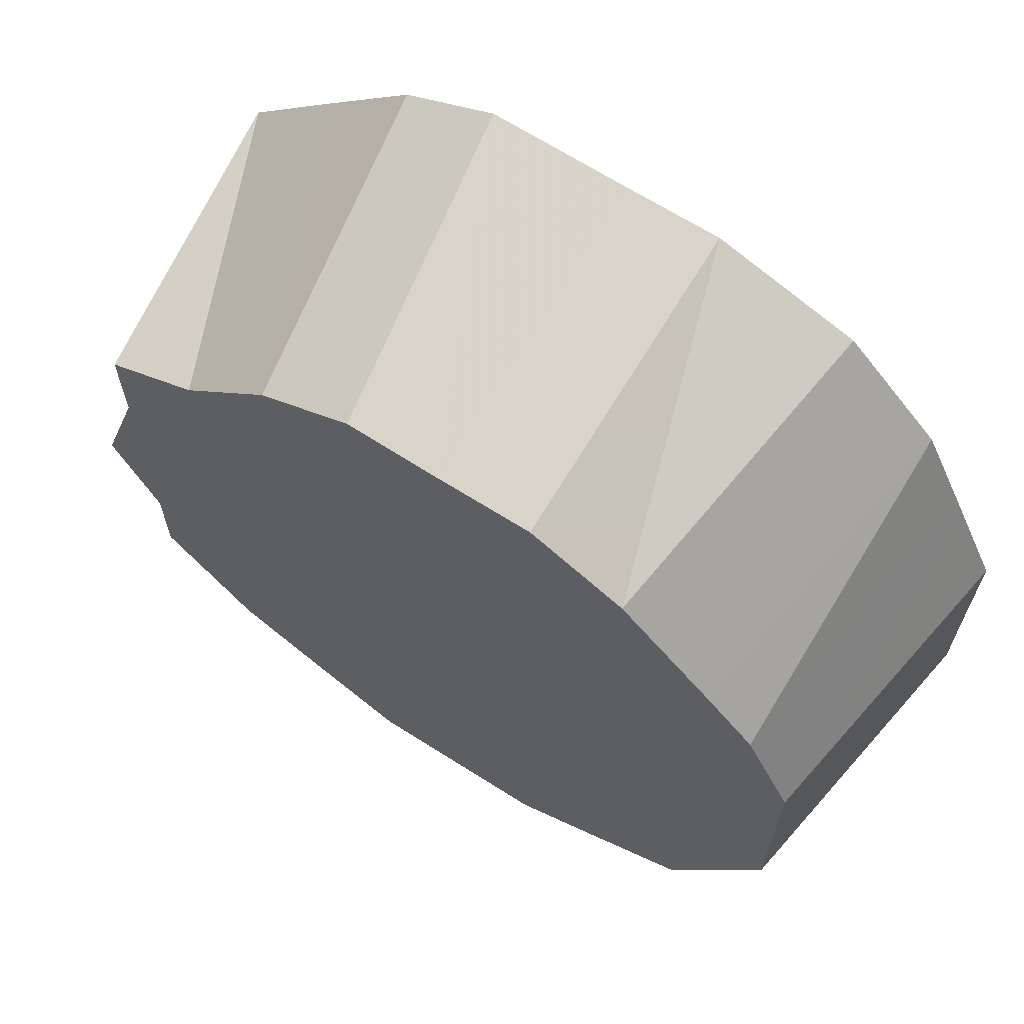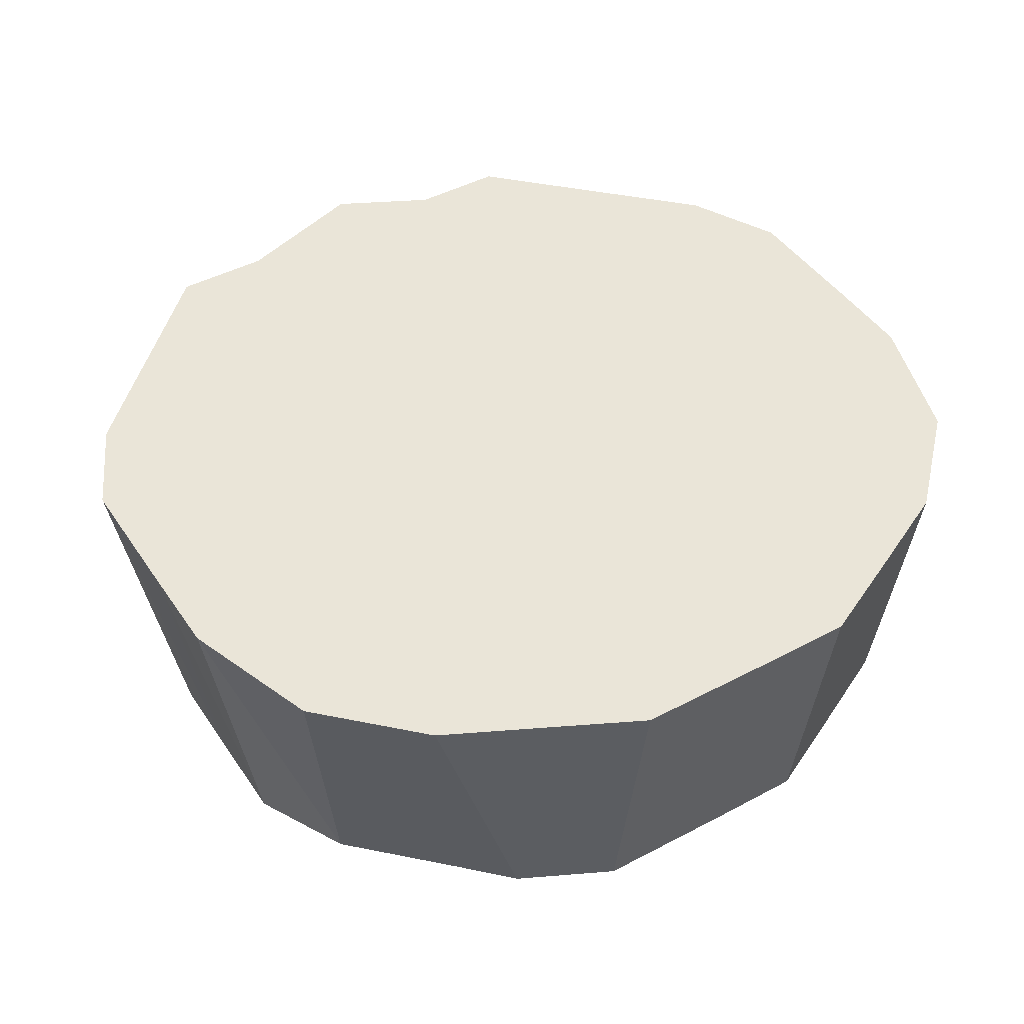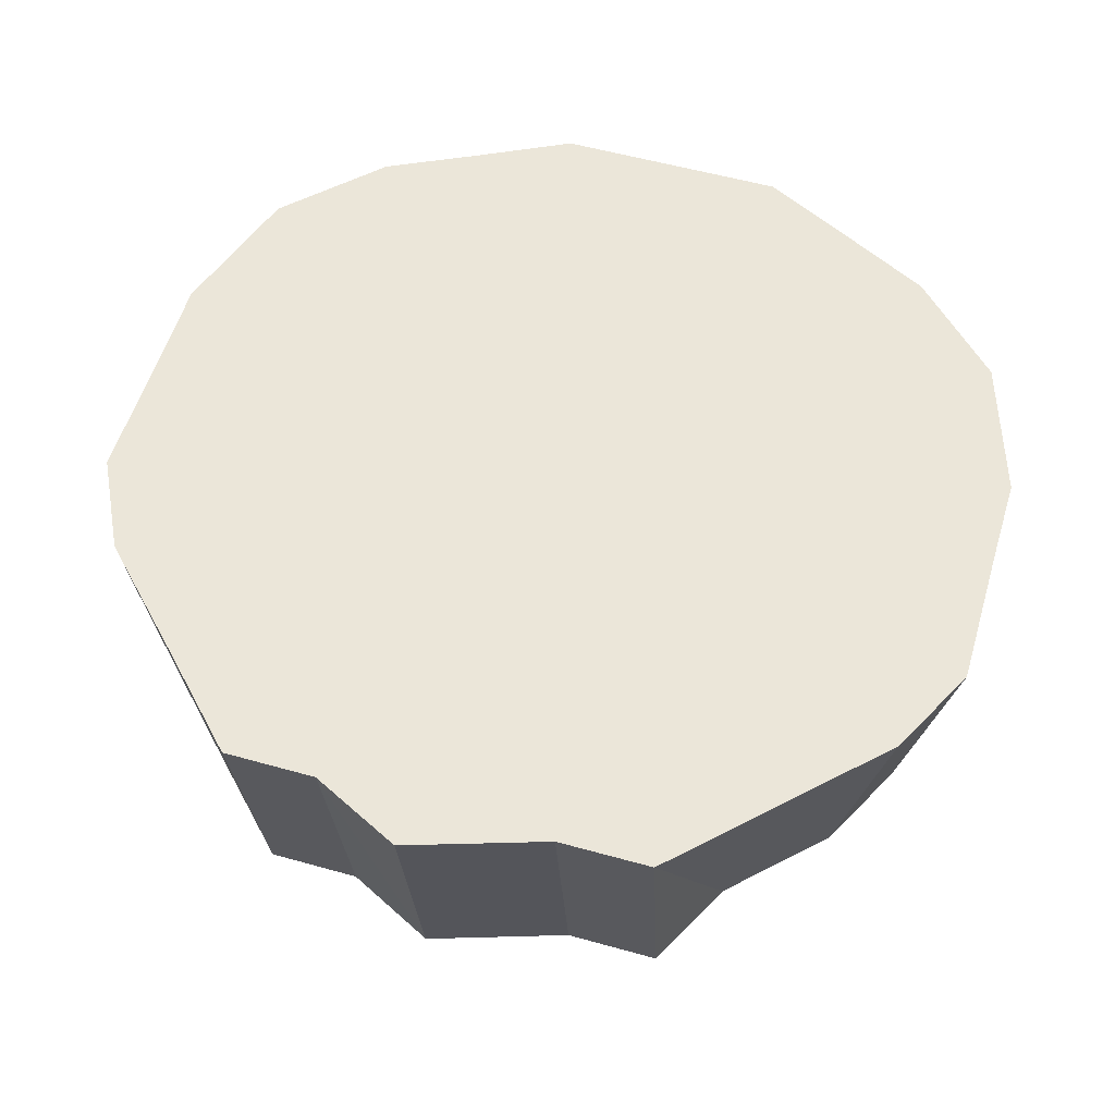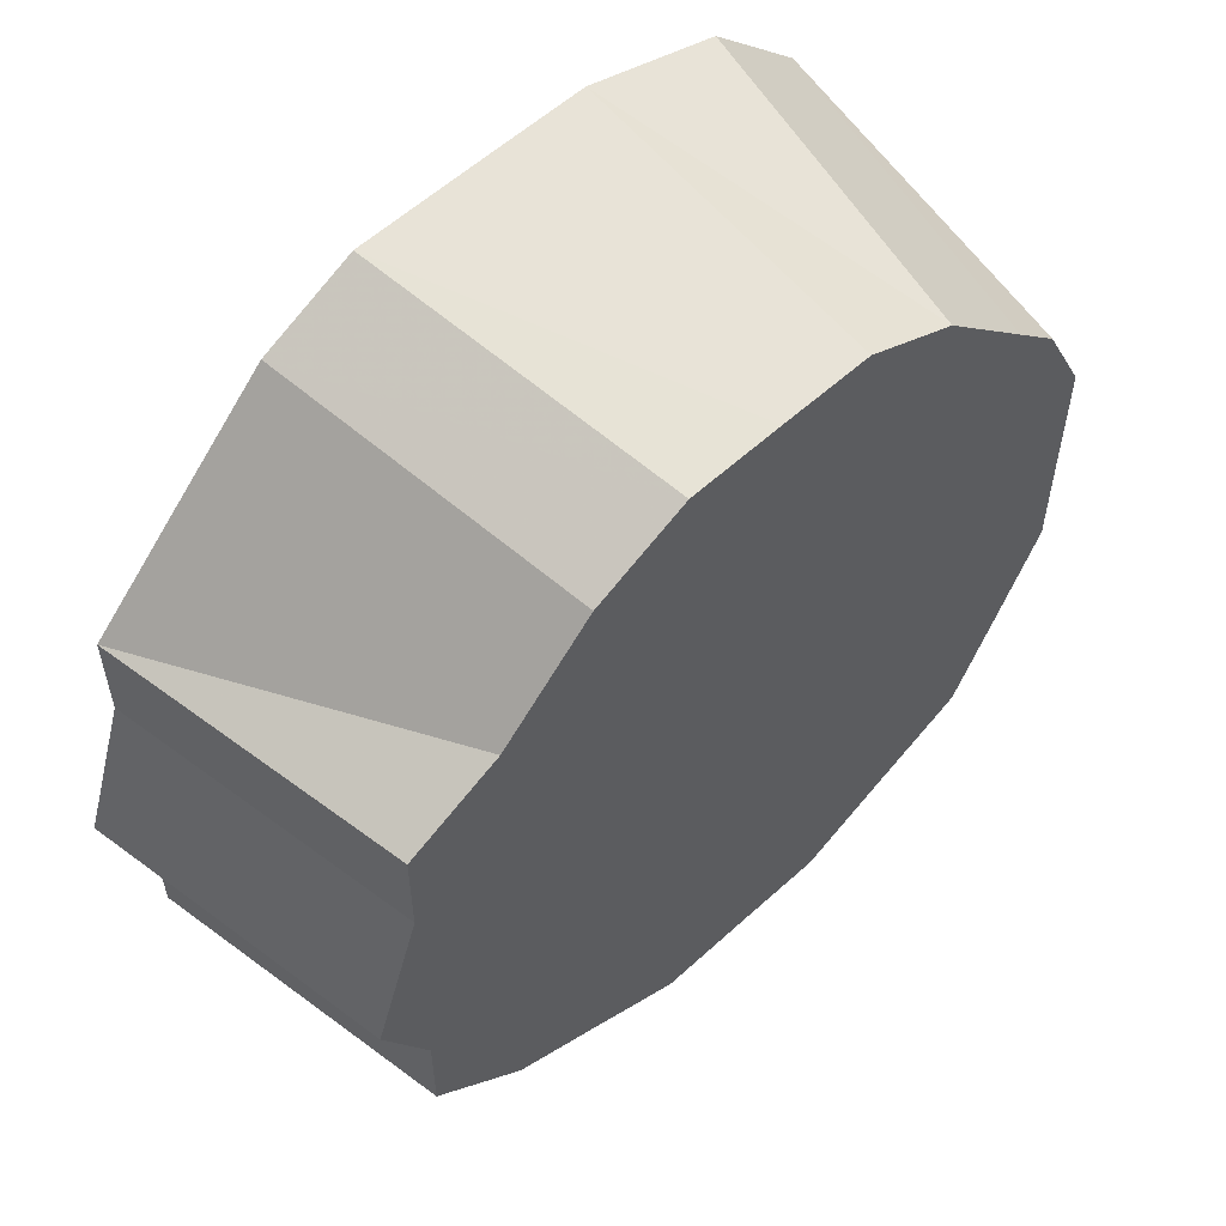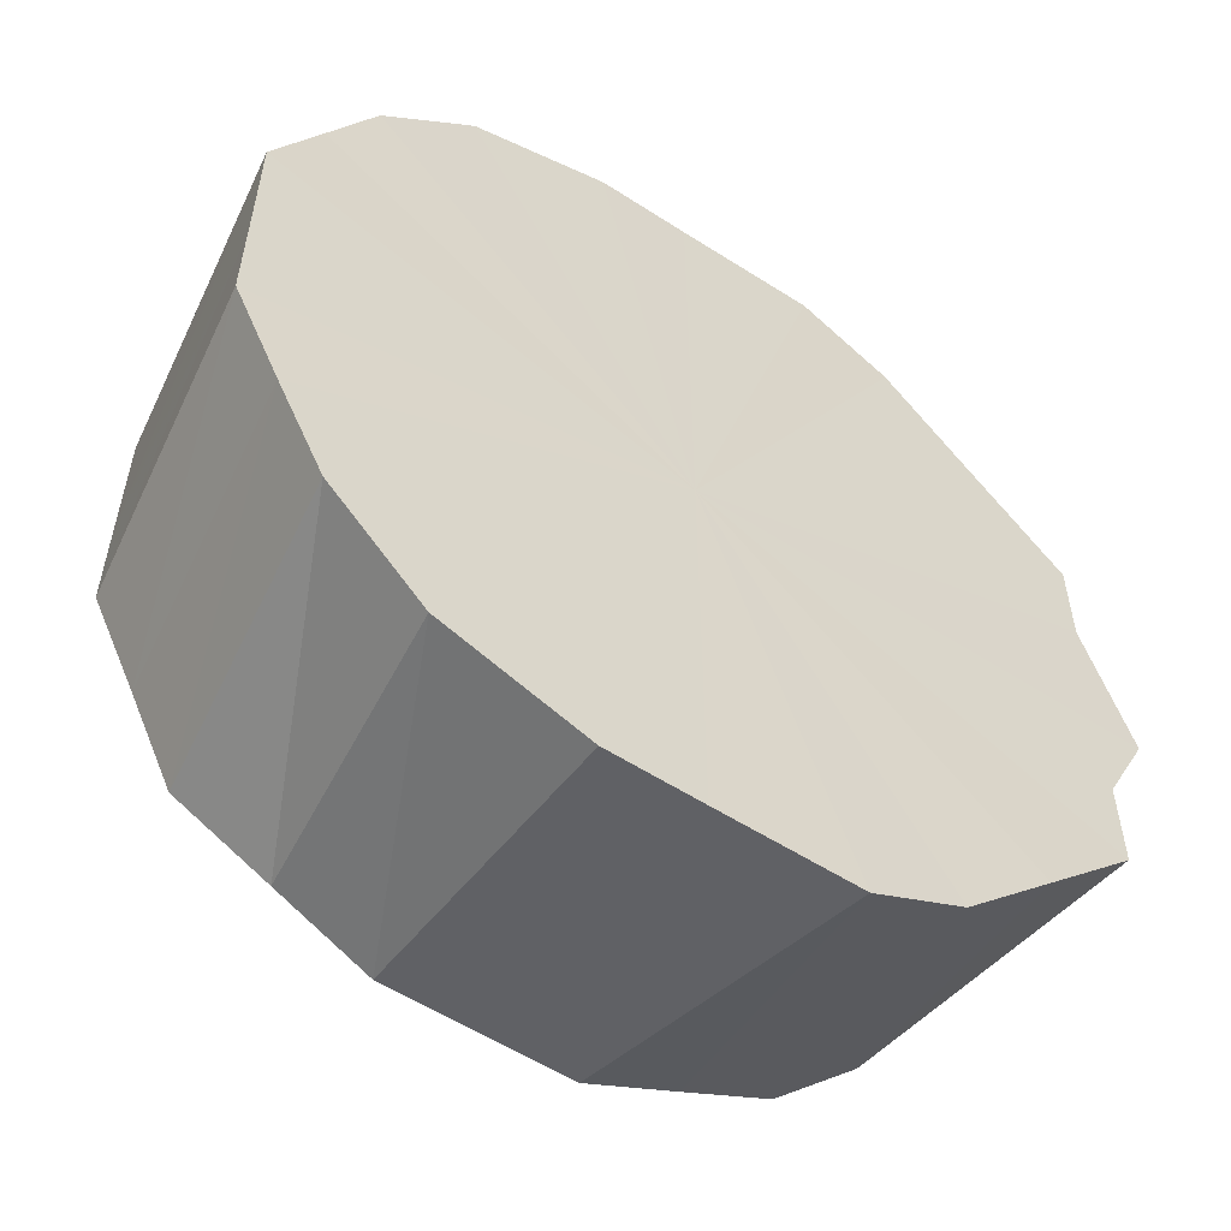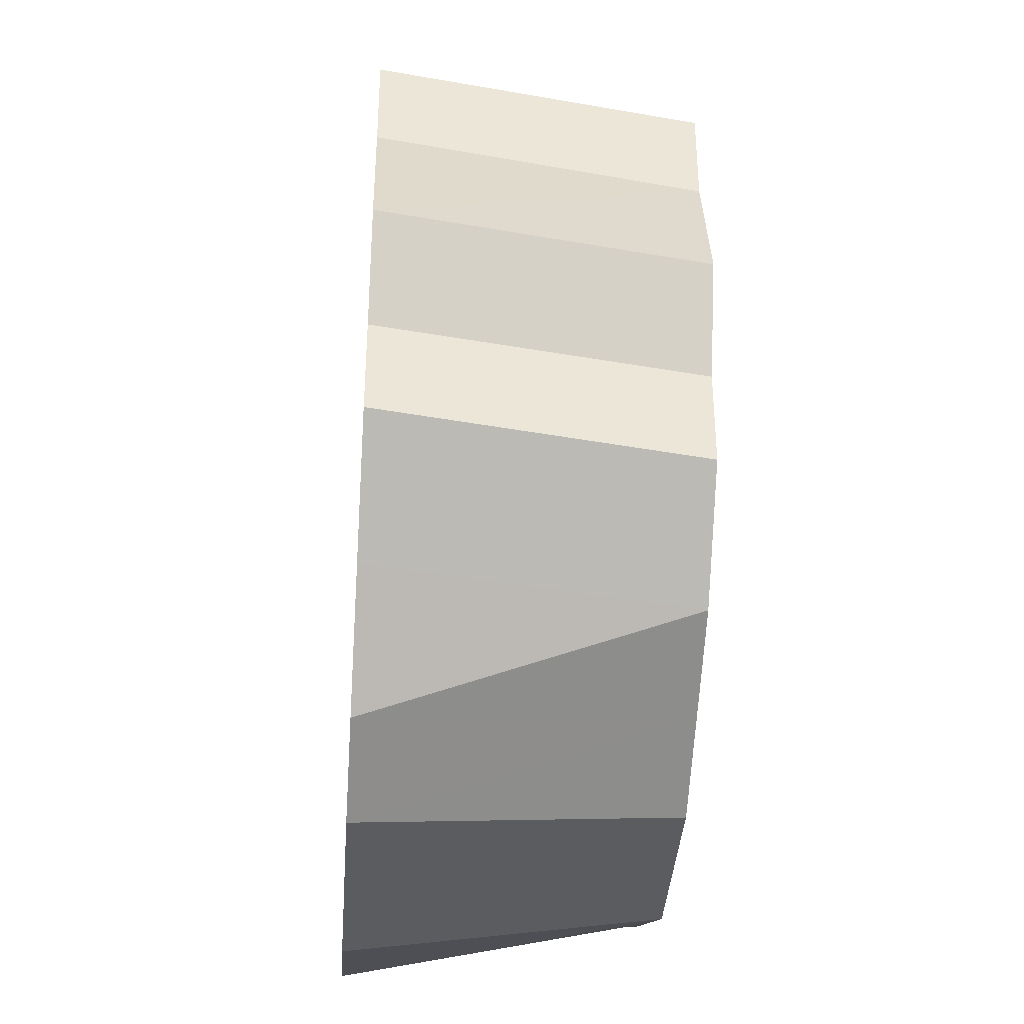
<metadata>
{"format":"obj","ext":"obj","renderer":"f3d","projection":"perspective","resolution":1024,"background":"white","views":[{"elev":66.5,"azim":-147.3,"up":"+Y"},{"elev":44.9,"azim":-121.7,"up":"+Z"},{"elev":56.4,"azim":106.6,"up":"+Z"},{"elev":57.4,"azim":136.5,"up":"+Y"},{"elev":-56.1,"azim":-34.0,"up":"+Y"},{"elev":-38.4,"azim":86.0,"up":"+Y"}]}
</metadata>
<code>
o 6993
v 2232 1856 7.882
v 2232 1856 7.882
v 2232 1856 7.817
v 2232 1856 7.882
v 2232 1856 7.817
v 2232 1856 7.882
v 2232 1856 7.817
v 2232 1856 7.882
v 2232 1856 7.817
v 2232 1856 7.882
v 2232 1856 7.817
v 2232 1855 7.882
v 2232 1856 7.817
v 2232 1856 7.882
v 2232 1856 7.817
v 2232 1855 7.882
v 2232 1856 7.817
v 2232 1855 7.882
v 2232 1856 7.817
v 2232 1855 7.882
v 2232 1855 7.817
v 2232 1855 7.882
v 2232 1855 7.882
v 2232 1855 7.817
v 2232 1855 7.882
v 2232 1855 7.817
v 2232 1856 7.882
v 2232 1856 7.817
v 2232 1855 7.882
v 2232 1856 7.882
v 2232 1856 7.817
v 2232 1856 7.882
v 2232 1856 7.817
v 2232 1856 7.882
v 2232 1856 7.817
v 2232 1856 7.882
v 2232 1856 7.817
v 2232 1856 7.882
v 2232 1856 7.817
v 2232 1856 7.882
v 2232 1856 7.817
v 2232 1856 7.882
v 2232 1856 7.817
v 2232 1856 7.882
v 2232 1856 7.882
v 2232 1856 7.817
v 2232 1856 7.882
v 2232 1856 7.882
v 2232 1856 7.817
v 2232 1856 7.882
v 2232 1856 7.817
v 2232 1856 7.882
v 2232 1856 7.817
v 2232 1856 7.817
v 2232 1856 7.882
v 2232 1856 7.882
v 2232 1856 7.817
v 2232 1856 7.817
v 2232 1856 7.817
v 2232 1856 7.817
v 2232 1856 7.817
v 2232 1856 7.817
v 2232 1856 7.817
v 2232 1856 7.817
v 2232 1856 7.817
v 2232 1856 7.817
v 2232 1856 7.817
v 2232 1856 7.817
v 2232 1856 7.817
v 2232 1856 7.817
v 2232 1856 7.817
v 2232 1856 7.817
v 2232 1856 7.817
v 2232 1856 7.817
v 2232 1855 7.817
v 2232 1855 7.817
v 2232 1855 7.817
v 2232 1856 7.882
v 2232 1856 7.817
v 2232 1856 7.817
v 2232 1856 7.882
v 2232 1856 7.817
v 2232 1856 7.882
v 2232 1856 7.817
v 2232 1856 7.882
v 2232 1856 7.817
v 2232 1856 7.882
v 2232 1856 7.817
v 2232 1856 7.882
v 2232 1856 7.817
v 2232 1855 7.882
v 2232 1855 7.817
v 2232 1855 7.817
v 2232 1855 7.882
v 2232 1855 7.817
v 2232 1856 7.882
v 2232 1856 7.817
v 2232 1856 7.817
v 2232 1856 7.882
v 2232 1856 7.817
v 2232 1856 7.882
v 2232 1856 7.817
v 2232 1856 7.882
v 2232 1856 7.817
v 2232 1856 7.882
v 2232 1856 7.817
v 2232 1856 7.882
v 2232 1856 7.817
v 2232 1856 7.882
v 2232 1856 7.817
v 2232 1856 7.817
v 2232 1856 7.882
v 2232 1856 7.817
v 2232 1856 7.882
v 2232 1856 7.817
v 2232 1856 7.882
v 2232 1856 7.882
v 2232 1856 7.882
v 2232 1856 7.882
v 2232 1856 7.882
v 2232 1856 7.882
v 2232 1856 7.882
v 2232 1855 7.882
v 2232 1856 7.882
v 2232 1855 7.882
v 2232 1856 7.882
v 2232 1855 7.882
v 2232 1856 7.882
v 2232 1855 7.882
v 2232 1856 7.882
v 2232 1855 7.882
v 2232 1856 7.882
v 2232 1856 7.882
v 2232 1856 7.882
v 2232 1856 7.882
v 2232 1856 7.882
v 2232 1856 7.882
v 2232 1856 7.882
v 2232 1856 7.882
v 2232 1856 7.882
f 1 2 3
f 2 4 5
f 6 1 7
f 4 8 9
f 10 6 11
f 8 12 13
f 14 10 15
f 12 16 17
f 18 17 13
f 13 17 19
f 20 21 17
f 17 21 19
f 16 22 21
f 22 23 24
f 23 25 26
f 25 27 28
f 29 28 26
f 26 28 19
f 27 30 31
f 30 32 33
f 32 34 35
f 34 36 37
f 36 38 39
f 38 40 41
f 40 42 43
f 44 43 41
f 41 43 19
f 45 46 43
f 43 46 19
f 42 47 46
f 47 48 49
f 48 50 51
f 50 52 53
f 52 14 54
f 55 54 53
f 53 54 19
f 56 15 54
f 54 15 19
f 57 58 19
f 59 57 19
f 60 59 19
f 61 60 19
f 62 61 19
f 63 62 19
f 64 65 19
f 66 64 19
f 67 66 19
f 68 69 19
f 69 70 19
f 70 71 19
f 71 72 19
f 72 73 19
f 73 74 19
f 75 76 19
f 77 75 19
f 78 79 80
f 81 82 79
f 83 84 82
f 85 80 86
f 87 86 88
f 89 88 90
f 91 92 93
f 94 95 92
f 96 97 98
f 99 100 97
f 101 102 100
f 103 104 102
f 105 106 104
f 107 108 106
f 109 110 111
f 112 113 110
f 114 115 113
f 116 117 118
f 118 117 119
f 120 117 116
f 119 117 121
f 122 117 120
f 121 117 123
f 124 117 122
f 123 117 125
f 126 117 124
f 125 117 127
f 128 117 126
f 127 117 129
f 130 117 128
f 129 117 131
f 132 117 130
f 131 117 133
f 134 117 132
f 133 117 135
f 136 117 134
f 135 117 137
f 138 117 136
f 137 117 139
f 140 117 138
f 139 117 140

</code>
